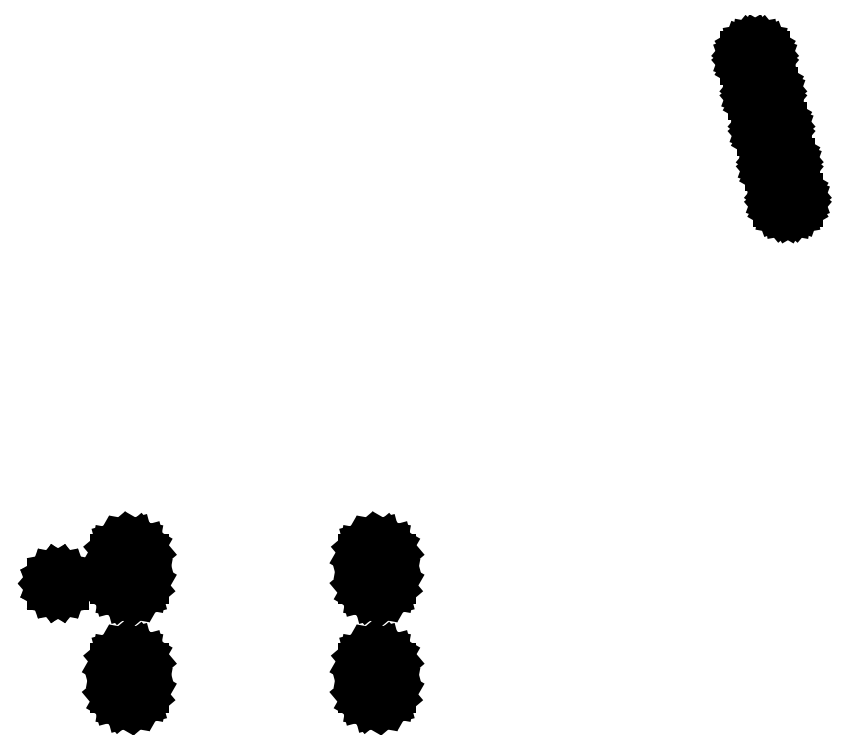
<metadata>
{"format":"dxf","ext":"dxf","renderer":"ezdxf+matplotlib","layout":"modelspace","background":"white","min_lineweight":24,"dpi":150}
</metadata>
<code>
0
SECTION
2
ENTITIES
0
LINE
8
BLACK
10
140.8
20
-108.1
11
141
21
-108.2
0
LINE
8
BLACK
10
141
20
-108.2
11
141.1
21
-108.3
0
LINE
8
BLACK
10
141.1
20
-108.3
11
141.2
21
-108.5
0
LINE
8
BLACK
10
141.2
20
-108.5
11
141.2
21
-109.2
0
LINE
8
BLACK
10
141.2
20
-109.2
11
141.1
21
-109.4
0
LINE
8
BLACK
10
141.1
20
-109.4
11
141
21
-109.6
0
LINE
8
BLACK
10
141
20
-109.6
11
140.9
21
-109.7
0
LINE
8
BLACK
10
140.9
20
-109.7
11
140.7
21
-109.7
0
LINE
8
BLACK
10
140.7
20
-109.7
11
140.7
21
-109.7
0
LINE
8
BLACK
10
140.7
20
-109.7
11
140.5
21
-109.7
0
LINE
8
BLACK
10
140.5
20
-109.7
11
140.3
21
-109.6
0
LINE
8
BLACK
10
140.3
20
-109.6
11
140.2
21
-109.5
0
LINE
8
BLACK
10
140.2
20
-109.5
11
140.2
21
-109.2
0
LINE
8
BLACK
10
140.2
20
-109.2
11
140.2
21
-108.5
0
LINE
8
BLACK
10
140.2
20
-108.5
11
140.2
21
-108.4
0
LINE
8
BLACK
10
140.2
20
-108.4
11
140.3
21
-108.2
0
LINE
8
BLACK
10
140.3
20
-108.2
11
140.4
21
-108.1
0
LINE
8
BLACK
10
140.4
20
-108.1
11
140.7
21
-108
0
LINE
8
BLACK
10
140.7
20
-108
11
140.7
21
-108
0
LINE
8
BLACK
10
140.7
20
-108
11
140.8
21
-108.1
0
LINE
8
BLACK
10
149.5
20
-108.1
11
149.6
21
-108.2
0
LINE
8
BLACK
10
149.6
20
-108.2
11
149.7
21
-108.3
0
LINE
8
BLACK
10
149.7
20
-108.3
11
149.8
21
-108.5
0
LINE
8
BLACK
10
149.8
20
-108.5
11
149.8
21
-109.2
0
LINE
8
BLACK
10
149.8
20
-109.2
11
149.8
21
-109.4
0
LINE
8
BLACK
10
149.8
20
-109.4
11
149.7
21
-109.6
0
LINE
8
BLACK
10
149.7
20
-109.6
11
149.5
21
-109.7
0
LINE
8
BLACK
10
149.5
20
-109.7
11
149.3
21
-109.7
0
LINE
8
BLACK
10
149.3
20
-109.7
11
149.3
21
-109.7
0
LINE
8
BLACK
10
149.3
20
-109.7
11
149.1
21
-109.7
0
LINE
8
BLACK
10
149.1
20
-109.7
11
149
21
-109.6
0
LINE
8
BLACK
10
149
20
-109.6
11
148.9
21
-109.5
0
LINE
8
BLACK
10
148.9
20
-109.5
11
148.8
21
-109.2
0
LINE
8
BLACK
10
148.8
20
-109.2
11
148.8
21
-108.5
0
LINE
8
BLACK
10
148.8
20
-108.5
11
148.8
21
-108.4
0
LINE
8
BLACK
10
148.8
20
-108.4
11
148.9
21
-108.2
0
LINE
8
BLACK
10
148.9
20
-108.2
11
149
21
-108.1
0
LINE
8
BLACK
10
149
20
-108.1
11
149.3
21
-108
0
LINE
8
BLACK
10
149.3
20
-108
11
149.3
21
-108
0
LINE
8
BLACK
10
149.3
20
-108
11
149.5
21
-108.1
0
LINE
8
BLACK
10
149.5
20
-104.3
11
149.6
21
-104.4
0
LINE
8
BLACK
10
149.6
20
-104.4
11
149.7
21
-104.5
0
LINE
8
BLACK
10
149.7
20
-104.5
11
149.8
21
-104.7
0
LINE
8
BLACK
10
149.8
20
-104.7
11
149.8
21
-105.4
0
LINE
8
BLACK
10
149.8
20
-105.4
11
149.8
21
-105.6
0
LINE
8
BLACK
10
149.8
20
-105.6
11
149.7
21
-105.8
0
LINE
8
BLACK
10
149.7
20
-105.8
11
149.5
21
-105.9
0
LINE
8
BLACK
10
149.5
20
-105.9
11
149.3
21
-105.9
0
LINE
8
BLACK
10
149.3
20
-105.9
11
149.3
21
-105.9
0
LINE
8
BLACK
10
149.3
20
-105.9
11
149.1
21
-105.9
0
LINE
8
BLACK
10
149.1
20
-105.9
11
149
21
-105.8
0
LINE
8
BLACK
10
149
20
-105.8
11
148.9
21
-105.7
0
LINE
8
BLACK
10
148.9
20
-105.7
11
148.8
21
-105.4
0
LINE
8
BLACK
10
148.8
20
-105.4
11
148.8
21
-104.7
0
LINE
8
BLACK
10
148.8
20
-104.7
11
148.8
21
-104.6
0
LINE
8
BLACK
10
148.8
20
-104.6
11
148.9
21
-104.4
0
LINE
8
BLACK
10
148.9
20
-104.4
11
149
21
-104.3
0
LINE
8
BLACK
10
149
20
-104.3
11
149.3
21
-104.2
0
LINE
8
BLACK
10
149.3
20
-104.2
11
149.3
21
-104.2
0
LINE
8
BLACK
10
149.3
20
-104.2
11
149.5
21
-104.3
0
LINE
8
BLACK
10
140.8
20
-104.3
11
141
21
-104.4
0
LINE
8
BLACK
10
141
20
-104.4
11
141.1
21
-104.5
0
LINE
8
BLACK
10
141.1
20
-104.5
11
141.2
21
-104.7
0
LINE
8
BLACK
10
141.2
20
-104.7
11
141.2
21
-105.4
0
LINE
8
BLACK
10
141.2
20
-105.4
11
141.1
21
-105.6
0
LINE
8
BLACK
10
141.1
20
-105.6
11
141
21
-105.8
0
LINE
8
BLACK
10
141
20
-105.8
11
140.9
21
-105.9
0
LINE
8
BLACK
10
140.9
20
-105.9
11
140.7
21
-105.9
0
LINE
8
BLACK
10
140.7
20
-105.9
11
140.7
21
-105.9
0
LINE
8
BLACK
10
140.7
20
-105.9
11
140.5
21
-105.9
0
LINE
8
BLACK
10
140.5
20
-105.9
11
140.3
21
-105.8
0
LINE
8
BLACK
10
140.3
20
-105.8
11
140.2
21
-105.7
0
LINE
8
BLACK
10
140.2
20
-105.7
11
140.2
21
-105.4
0
LINE
8
BLACK
10
140.2
20
-105.4
11
140.2
21
-104.7
0
LINE
8
BLACK
10
140.2
20
-104.7
11
140.2
21
-104.6
0
LINE
8
BLACK
10
140.2
20
-104.6
11
140.3
21
-104.4
0
LINE
8
BLACK
10
140.3
20
-104.4
11
140.4
21
-104.3
0
LINE
8
BLACK
10
140.4
20
-104.3
11
140.7
21
-104.2
0
LINE
8
BLACK
10
140.7
20
-104.2
11
140.7
21
-104.2
0
LINE
8
BLACK
10
140.7
20
-104.2
11
140.8
21
-104.3
0
LINE
8
BLACK
10
138.2
20
-105.4
11
138.3
21
-105.4
0
LINE
8
BLACK
10
138.3
20
-105.4
11
138.3
21
-105.5
0
LINE
8
BLACK
10
138.3
20
-105.5
11
138.4
21
-105.6
0
LINE
8
BLACK
10
138.4
20
-105.6
11
138.4
21
-105.6
0
LINE
8
BLACK
10
138.4
20
-105.6
11
138.3
21
-105.7
0
LINE
8
BLACK
10
138.3
20
-105.7
11
138.3
21
-105.8
0
LINE
8
BLACK
10
138.3
20
-105.8
11
138.2
21
-105.8
0
LINE
8
BLACK
10
138.2
20
-105.8
11
138.2
21
-105.8
0
LINE
8
BLACK
10
138.2
20
-105.8
11
138.1
21
-105.8
0
LINE
8
BLACK
10
138.1
20
-105.8
11
138
21
-105.8
0
LINE
8
BLACK
10
138
20
-105.8
11
138
21
-105.7
0
LINE
8
BLACK
10
138
20
-105.7
11
138
21
-105.6
0
LINE
8
BLACK
10
138
20
-105.6
11
138
21
-105.6
0
LINE
8
BLACK
10
138
20
-105.6
11
138
21
-105.5
0
LINE
8
BLACK
10
138
20
-105.5
11
138
21
-105.4
0
LINE
8
BLACK
10
138
20
-105.4
11
138.1
21
-105.4
0
LINE
8
BLACK
10
138.1
20
-105.4
11
138.2
21
-105.4
0
LINE
8
BLACK
10
138.2
20
-105.4
11
138.2
21
-105.4
0
LINE
8
BLACK
10
163.7
20
-91.88
11
163.9
21
-91.94
0
LINE
8
BLACK
10
163.9
20
-91.94
11
163.9
21
-92.03
0
LINE
8
BLACK
10
163.9
20
-92.03
11
164
21
-92.15
0
LINE
8
BLACK
10
164
20
-92.15
11
164
21
-92.27
0
LINE
8
BLACK
10
164
20
-92.27
11
163.9
21
-92.39
0
LINE
8
BLACK
10
163.9
20
-92.39
11
163.9
21
-92.48
0
LINE
8
BLACK
10
163.9
20
-92.48
11
163.7
21
-92.55
0
LINE
8
BLACK
10
163.7
20
-92.55
11
163.6
21
-92.57
0
LINE
8
BLACK
10
163.6
20
-92.57
11
163.5
21
-92.55
0
LINE
8
BLACK
10
163.5
20
-92.55
11
163.4
21
-92.48
0
LINE
8
BLACK
10
163.4
20
-92.48
11
163.3
21
-92.39
0
LINE
8
BLACK
10
163.3
20
-92.39
11
163.3
21
-92.27
0
LINE
8
BLACK
10
163.3
20
-92.27
11
163.3
21
-92.15
0
LINE
8
BLACK
10
163.3
20
-92.15
11
163.3
21
-92.03
0
LINE
8
BLACK
10
163.3
20
-92.03
11
163.4
21
-91.94
0
LINE
8
BLACK
10
163.4
20
-91.94
11
163.5
21
-91.88
0
LINE
8
BLACK
10
163.5
20
-91.88
11
163.6
21
-91.86
0
LINE
8
BLACK
10
163.6
20
-91.86
11
163.7
21
-91.88
0
LINE
8
BLACK
10
163.5
20
-90.64
11
163.6
21
-90.7
0
LINE
8
BLACK
10
163.6
20
-90.7
11
163.7
21
-90.8
0
LINE
8
BLACK
10
163.7
20
-90.8
11
163.7
21
-90.91
0
LINE
8
BLACK
10
163.7
20
-90.91
11
163.7
21
-91.04
0
LINE
8
BLACK
10
163.7
20
-91.04
11
163.7
21
-91.15
0
LINE
8
BLACK
10
163.7
20
-91.15
11
163.6
21
-91.25
0
LINE
8
BLACK
10
163.6
20
-91.25
11
163.5
21
-91.31
0
LINE
8
BLACK
10
163.5
20
-91.31
11
163.3
21
-91.33
0
LINE
8
BLACK
10
163.3
20
-91.33
11
163.2
21
-91.31
0
LINE
8
BLACK
10
163.2
20
-91.31
11
163.1
21
-91.25
0
LINE
8
BLACK
10
163.1
20
-91.25
11
163
21
-91.15
0
LINE
8
BLACK
10
163
20
-91.15
11
163
21
-91.04
0
LINE
8
BLACK
10
163
20
-91.04
11
163
21
-90.91
0
LINE
8
BLACK
10
163
20
-90.91
11
163
21
-90.8
0
LINE
8
BLACK
10
163
20
-90.8
11
163.1
21
-90.7
0
LINE
8
BLACK
10
163.1
20
-90.7
11
163.2
21
-90.64
0
LINE
8
BLACK
10
163.2
20
-90.64
11
163.3
21
-90.62
0
LINE
8
BLACK
10
163.3
20
-90.62
11
163.5
21
-90.64
0
LINE
8
BLACK
10
163.2
20
-89.4
11
163.3
21
-89.46
0
LINE
8
BLACK
10
163.3
20
-89.46
11
163.4
21
-89.56
0
LINE
8
BLACK
10
163.4
20
-89.56
11
163.4
21
-89.68
0
LINE
8
BLACK
10
163.4
20
-89.68
11
163.4
21
-89.8
0
LINE
8
BLACK
10
163.4
20
-89.8
11
163.4
21
-89.91
0
LINE
8
BLACK
10
163.4
20
-89.91
11
163.3
21
-90.01
0
LINE
8
BLACK
10
163.3
20
-90.01
11
163.2
21
-90.07
0
LINE
8
BLACK
10
163.2
20
-90.07
11
163.1
21
-90.09
0
LINE
8
BLACK
10
163.1
20
-90.09
11
162.9
21
-90.07
0
LINE
8
BLACK
10
162.9
20
-90.07
11
162.8
21
-90.01
0
LINE
8
BLACK
10
162.8
20
-90.01
11
162.7
21
-89.91
0
LINE
8
BLACK
10
162.7
20
-89.91
11
162.7
21
-89.8
0
LINE
8
BLACK
10
162.7
20
-89.8
11
162.7
21
-89.68
0
LINE
8
BLACK
10
162.7
20
-89.68
11
162.7
21
-89.56
0
LINE
8
BLACK
10
162.7
20
-89.56
11
162.8
21
-89.46
0
LINE
8
BLACK
10
162.8
20
-89.46
11
162.9
21
-89.4
0
LINE
8
BLACK
10
162.9
20
-89.4
11
163.1
21
-89.38
0
LINE
8
BLACK
10
163.1
20
-89.38
11
163.2
21
-89.4
0
LINE
8
BLACK
10
162.9
20
-88.17
11
163
21
-88.23
0
LINE
8
BLACK
10
163
20
-88.23
11
163.1
21
-88.32
0
LINE
8
BLACK
10
163.1
20
-88.32
11
163.1
21
-88.44
0
LINE
8
BLACK
10
163.1
20
-88.44
11
163.1
21
-88.56
0
LINE
8
BLACK
10
163.1
20
-88.56
11
163.1
21
-88.68
0
LINE
8
BLACK
10
163.1
20
-88.68
11
163
21
-88.77
0
LINE
8
BLACK
10
163
20
-88.77
11
162.9
21
-88.83
0
LINE
8
BLACK
10
162.9
20
-88.83
11
162.8
21
-88.85
0
LINE
8
BLACK
10
162.8
20
-88.85
11
162.6
21
-88.83
0
LINE
8
BLACK
10
162.6
20
-88.83
11
162.5
21
-88.77
0
LINE
8
BLACK
10
162.5
20
-88.77
11
162.5
21
-88.68
0
LINE
8
BLACK
10
162.5
20
-88.68
11
162.4
21
-88.56
0
LINE
8
BLACK
10
162.4
20
-88.56
11
162.4
21
-88.44
0
LINE
8
BLACK
10
162.4
20
-88.44
11
162.5
21
-88.32
0
LINE
8
BLACK
10
162.5
20
-88.32
11
162.5
21
-88.23
0
LINE
8
BLACK
10
162.5
20
-88.23
11
162.6
21
-88.17
0
LINE
8
BLACK
10
162.6
20
-88.17
11
162.8
21
-88.14
0
LINE
8
BLACK
10
162.8
20
-88.14
11
162.9
21
-88.17
0
LINE
8
BLACK
10
162.6
20
-86.93
11
162.7
21
-86.99
0
LINE
8
BLACK
10
162.7
20
-86.99
11
162.8
21
-87.08
0
LINE
8
BLACK
10
162.8
20
-87.08
11
162.8
21
-87.2
0
LINE
8
BLACK
10
162.8
20
-87.2
11
162.8
21
-87.32
0
LINE
8
BLACK
10
162.8
20
-87.32
11
162.8
21
-87.44
0
LINE
8
BLACK
10
162.8
20
-87.44
11
162.7
21
-87.53
0
LINE
8
BLACK
10
162.7
20
-87.53
11
162.6
21
-87.6
0
LINE
8
BLACK
10
162.6
20
-87.6
11
162.5
21
-87.62
0
LINE
8
BLACK
10
162.5
20
-87.62
11
162.4
21
-87.6
0
LINE
8
BLACK
10
162.4
20
-87.6
11
162.3
21
-87.53
0
LINE
8
BLACK
10
162.3
20
-87.53
11
162.2
21
-87.44
0
LINE
8
BLACK
10
162.2
20
-87.44
11
162.1
21
-87.32
0
LINE
8
BLACK
10
162.1
20
-87.32
11
162.1
21
-87.2
0
LINE
8
BLACK
10
162.1
20
-87.2
11
162.2
21
-87.08
0
LINE
8
BLACK
10
162.2
20
-87.08
11
162.3
21
-86.99
0
LINE
8
BLACK
10
162.3
20
-86.99
11
162.4
21
-86.93
0
LINE
8
BLACK
10
162.4
20
-86.93
11
162.5
21
-86.91
0
LINE
8
BLACK
10
162.5
20
-86.91
11
162.6
21
-86.93
0
CIRCLE
8
BLACK
10
138.2
20
-105.6
40
0.1
0
ENDSEC
0
EOF

</code>
